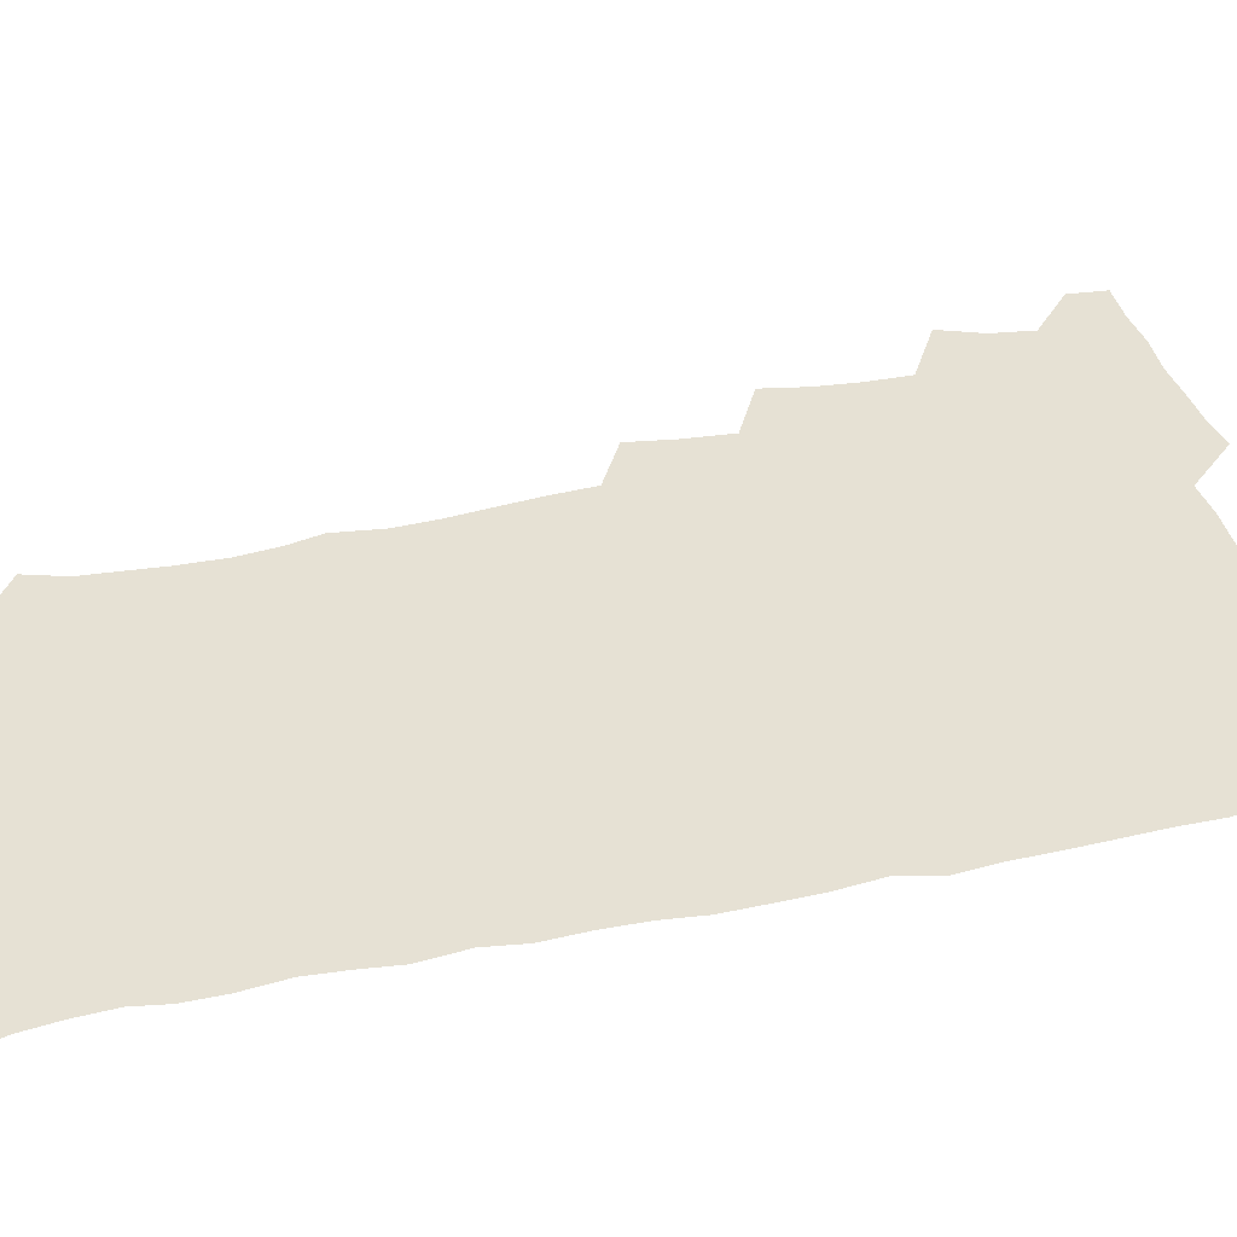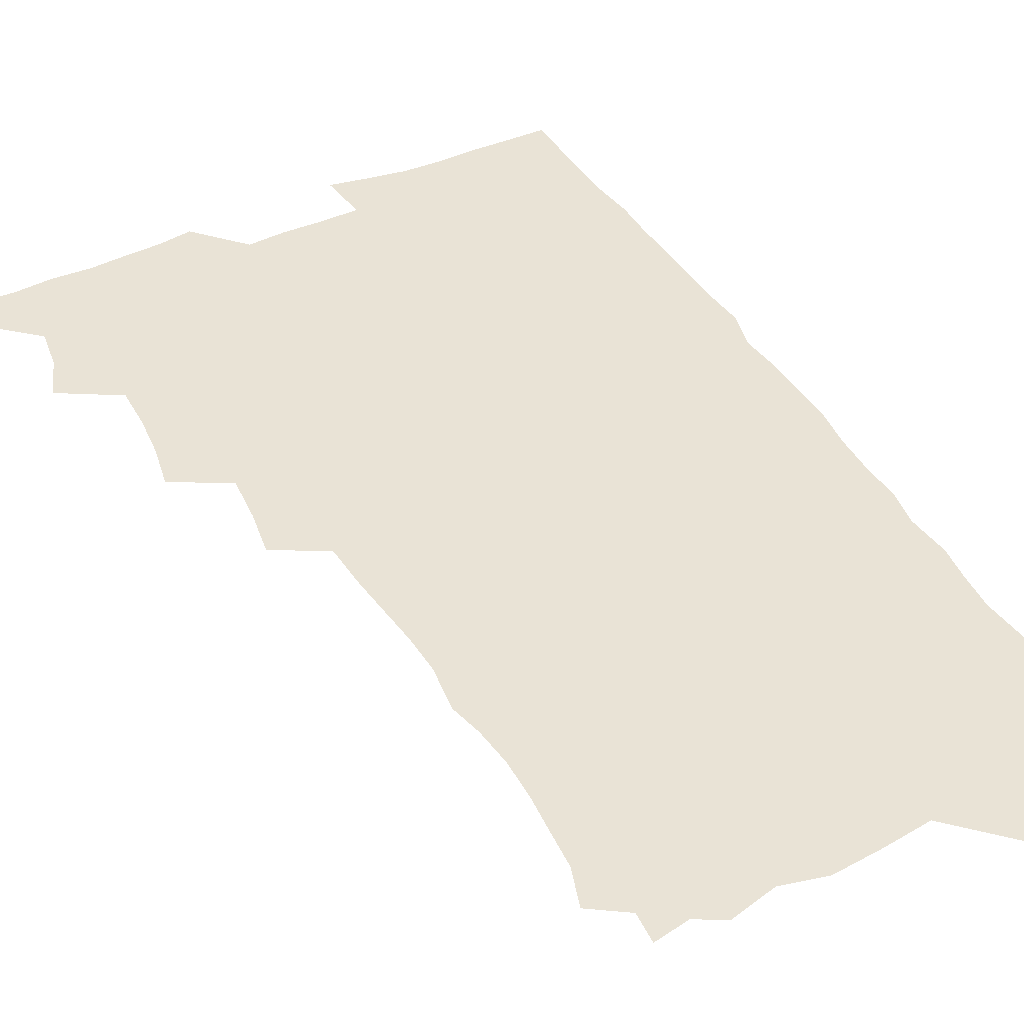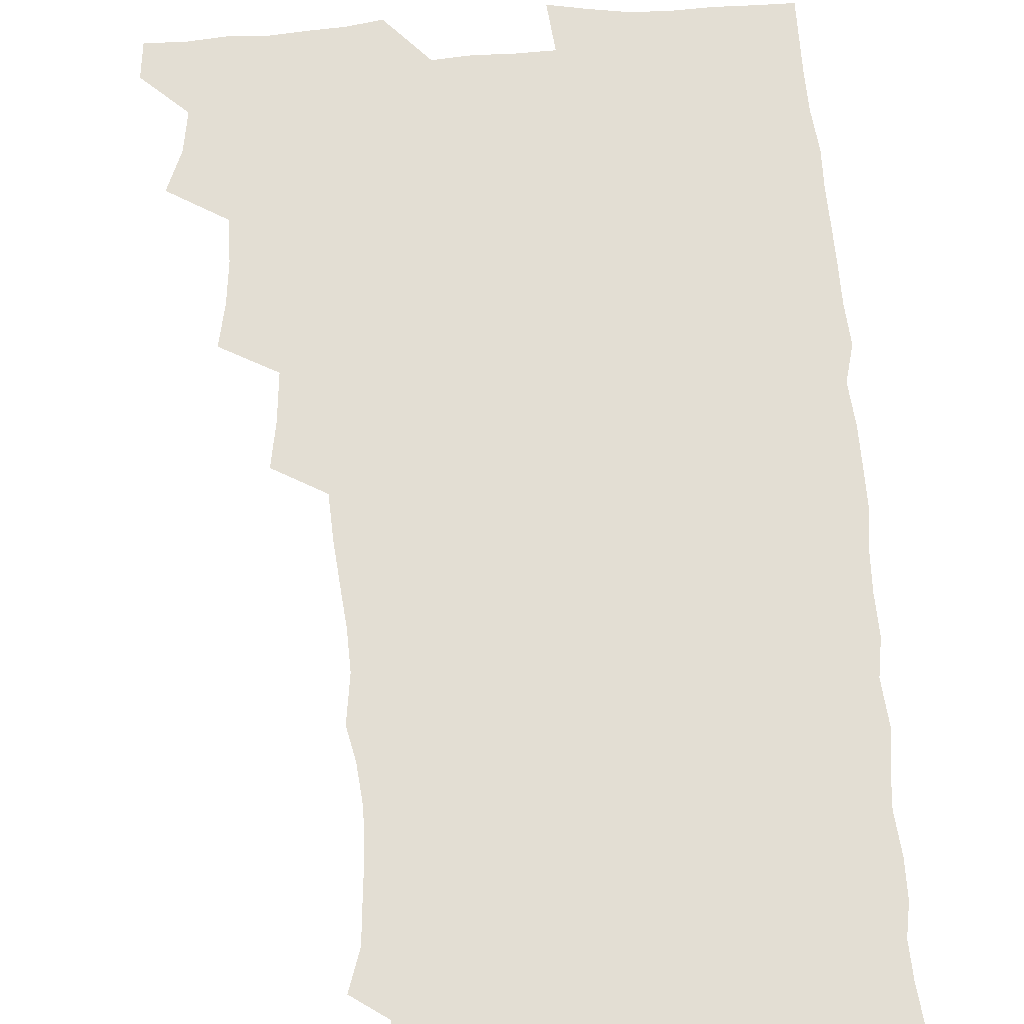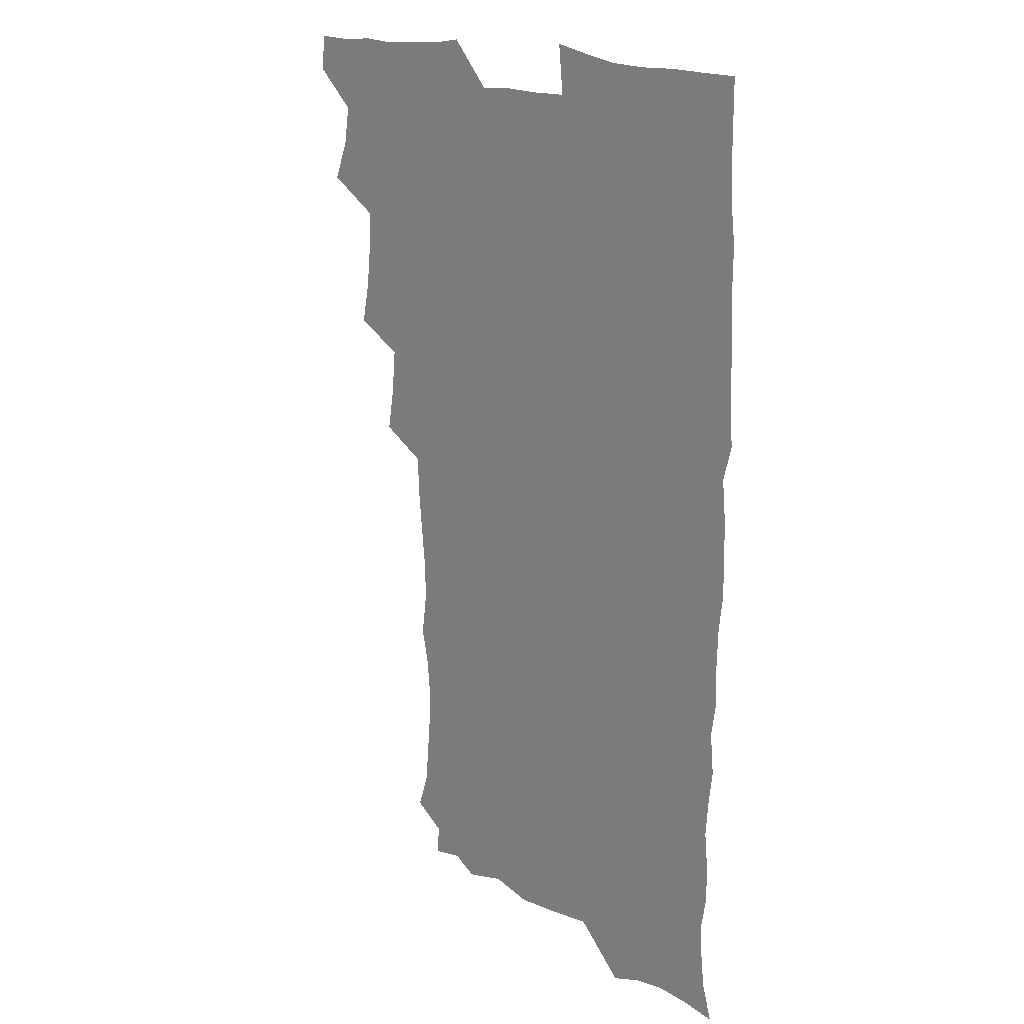
<metadata>
{"format":"obj","ext":"obj","renderer":"f3d","projection":"perspective","resolution":1024,"background":"white","views":[{"elev":39.0,"azim":75.1,"up":"+Z"},{"elev":42.3,"azim":-28.2,"up":"+Z"},{"elev":67.2,"azim":-4.1,"up":"+Z"},{"elev":17.7,"azim":46.2,"up":"+Y"}]}
</metadata>
<code>
v 463.9 555.5 0
v 465.5 570.1 0
v 472.3 507.6 0
v 478.7 523.7 0
v 481.2 539.6 0
v 482.2 554.5 0
v 481.3 569.7 0
v 489 444 0
v 492.4 460.6 0
v 494.2 477 0
v 494.7 494 0
v 498.3 510.7 0
v 497.7 525.1 0
v 497.6 539.8 0
v 497.3 554.5 0
v 495.9 570.9 0
v 505.6 396.4 0
v 508.6 413.9 0
v 510.2 432.3 0
v 511.4 449.1 0
v 511.5 464.5 0
v 509 478.6 0
v 512.6 495.8 0
v 513.7 511.1 0
v 513.3 525.2 0
v 512.7 540 0
v 512 555.1 0
v 511.5 570.1 0
v 523.3 212.6 0
v 528.4 227.7 0
v 529.5 241.1 0
v 530.9 256.6 0
v 531.4 273.5 0
v 529.9 289.1 0
v 527.1 301.9 0
v 529.6 320.2 0
v 529.1 336.1 0
v 527.5 351.9 0
v 526 368 0
v 525.2 385.2 0
v 525.3 402.1 0
v 526 418.7 0
v 526.1 434.3 0
v 527.6 450.8 0
v 528.6 466.8 0
v 528 481.6 0
v 527.2 496.2 0
v 527.4 510.8 0
v 527.6 525.4 0
v 527.8 539.9 0
v 526.6 555.6 0
v 525.9 571.2 0
v 535.7 191.5 0
v 536.7 203.5 0
v 539.4 217.4 0
v 545.4 235.9 0
v 546.5 251.5 0
v 547 267.2 0
v 545.8 281.1 0
v 545.9 296.7 0
v 544.2 310.8 0
v 546 328.8 0
v 544.1 342.6 0
v 543.7 358.4 0
v 543.3 374.3 0
v 541.9 389.3 0
v 541.9 405.3 0
v 543.6 422.4 0
v 543.3 437.2 0
v 542.6 451.7 0
v 542.9 466.8 0
v 543.4 482 0
v 543.6 496.6 0
v 543.6 511 0
v 543.6 525.3 0
v 542.4 540.4 0
v 541.1 556.3 0
v 540.1 572 0
v 549.5 194 0
v 554.9 209.1 0
v 558.8 226.2 0
v 560 240.9 0
v 561.8 257.7 0
v 561.7 272.4 0
v 561 286.5 0
v 560.3 301 0
v 559.5 315.6 0
v 560.5 332.9 0
v 559.6 347.2 0
v 559.3 362.5 0
v 557.8 376.5 0
v 557.3 391.5 0
v 557 406.6 0
v 558.3 423.1 0
v 558.2 437.9 0
v 557.6 452.3 0
v 558.3 467.7 0
v 558.5 482.4 0
v 558.6 496.8 0
v 559.1 511 0
v 559.1 524.7 0
v 557.7 539.7 0
v 555.6 556.3 0
v 553.6 574.1 0
v 559.7 188 0
v 571.2 213.3 0
v 574.1 229.7 0
v 574.6 244.2 0
v 575.3 259.6 0
v 574.9 273.7 0
v 574.6 288.6 0
v 573.9 302.7 0
v 574.2 318.9 0
v 574 334.1 0
v 574 349.5 0
v 573.8 364.3 0
v 573.4 379 0
v 573.4 394.3 0
v 573.2 409.2 0
v 572.5 423.2 0
v 572.6 438.1 0
v 572.3 452.6 0
v 573.3 468.3 0
v 572.7 482.3 0
v 573.2 497 0
v 573.5 511.1 0
v 573 525.1 0
v 572.1 539.8 0
v 570.6 555.4 0
v 578.1 192.5 0
v 586.5 215.5 0
v 589.1 233.1 0
v 588.7 245.9 0
v 588.9 260.7 0
v 588.9 275.6 0
v 588.1 289.2 0
v 588 304.3 0
v 587.9 319.6 0
v 587.7 334.5 0
v 587.9 350.9 0
v 587.7 364.3 0
v 587.9 380.4 0
v 587.7 395 0
v 587.5 409.6 0
v 587.9 424.9 0
v 586.9 438.5 0
v 587.5 454 0
v 587.6 468.5 0
v 587.3 482.7 0
v 587.4 497 0
v 587.5 511.2 0
v 587.2 525.6 0
v 586.5 540.7 0
v 585.3 556.4 0
v 595.1 188.3 0
v 601.1 214.9 0
v 602.3 231.3 0
v 602.2 245 0
v 602.4 261 0
v 602.6 276.4 0
v 602.3 291 0
v 602.3 306.2 0
v 602.3 321.5 0
v 601.9 335.5 0
v 601.7 348.8 0
v 601.7 365 0
v 601.9 380.5 0
v 601.9 395.6 0
v 601.7 409.6 0
v 601.9 425.4 0
v 601.5 439.1 0
v 602 454.6 0
v 601.8 468.5 0
v 601.6 482.6 0
v 601.5 496.6 0
v 601.9 511.2 0
v 601.8 525.6 0
v 601.8 540.2 0
v 601.1 556 0
v 614.5 189.9 0
v 615.9 213.1 0
v 616.3 232 0
v 616.4 246.5 0
v 616.2 261.1 0
v 616.3 277.2 0
v 616.1 290.8 0
v 616 306 0
v 616 320.8 0
v 615.9 335.9 0
v 615.7 350.1 0
v 615.6 365.7 0
v 616.2 379 0
v 616 394.6 0
v 616 409.1 0
v 615.9 425.1 0
v 615.9 439.7 0
v 616 454.4 0
v 616.1 468.6 0
v 616.3 482.9 0
v 616.7 497.2 0
v 616.3 511.4 0
v 616.5 525.6 0
v 616.6 539.8 0
v 616.4 556.3 0
v 614.4 576.2 0
v 633.4 192.1 0
v 630.9 214.5 0
v 630.3 231.2 0
v 630 247.3 0
v 630 261.3 0
v 629.8 277.3 0
v 629.8 291.4 0
v 629.7 306.6 0
v 629.9 320.9 0
v 629.8 336.6 0
v 629.7 351.3 0
v 630.1 363.8 0
v 630.1 381 0
v 630 395.7 0
v 630.2 409.3 0
v 630.1 424.8 0
v 630.1 439.5 0
v 629.9 454.5 0
v 630.2 468.3 0
v 631 482.1 0
v 630.7 497.6 0
v 630.8 511.4 0
v 631 525.4 0
v 631 540.1 0
v 631.1 554.6 0
v 628.9 573.4 0
v 653.5 172 0
v 647.4 195 0
v 645.4 213.6 0
v 644.3 230.6 0
v 643.9 245.5 0
v 643.4 262.6 0
v 643.3 277.4 0
v 643.4 291.5 0
v 644 304.4 0
v 643.2 322.9 0
v 643.7 335.8 0
v 643.4 351.4 0
v 643.8 365.4 0
v 644 379.9 0
v 643.8 394.8 0
v 644.8 408.1 0
v 644 425 0
v 644.5 438.8 0
v 644.4 453.6 0
v 644.7 467.8 0
v 645.1 482.2 0
v 645.1 497.2 0
v 645.5 511.4 0
v 645.5 525.7 0
v 645.6 540.3 0
v 645.4 554.9 0
v 644.7 570.8 0
v 666.9 176.5 0
v 662.3 194.6 0
v 659.6 212.8 0
v 658 229.9 0
v 657.7 244.8 0
v 657 261.1 0
v 657.2 275.5 0
v 656.6 291.4 0
v 657.7 304.4 0
v 657.1 320.8 0
v 657.2 335.7 0
v 657.3 350.3 0
v 658.1 363.9 0
v 657.8 379.4 0
v 659.4 392.7 0
v 658.4 409.4 0
v 658.3 424.1 0
v 658.8 438.3 0
v 659 452.7 0
v 659 467.5 0
v 659.5 481.5 0
v 658.6 498 0
v 659.6 511.4 0
v 660.1 525.8 0
v 660.2 540.3 0
v 660.3 555.4 0
v 660.2 570.3 0
v 680.6 178.5 0
v 676.6 194.5 0
v 674.4 210.4 0
v 672.8 226.6 0
v 671.7 242.9 0
v 672.4 256.8 0
v 671.4 273 0
v 671.4 288 0
v 671.7 302.7 0
v 671.2 318.5 0
v 673.4 331.3 0
v 671.8 348.3 0
v 671.5 363.5 0
v 672.4 377.6 0
v 673.4 391.7 0
v 673 407.5 0
v 674.1 421.7 0
v 673.5 437.1 0
v 673.2 452.2 0
v 673.6 466.7 0
v 673.8 481.5 0
v 673.3 496.7 0
v 675.1 510.7 0
v 674.4 526 0
v 674.5 540 0
v 675.3 555.3 0
v 675.4 570.8 0
v 694.9 177.5 0
v 691.8 191.6 0
v 688.2 208.7 0
v 686.8 224.1 0
v 687.1 238.3 0
v 686.2 253.9 0
v 686.4 268.5 0
v 687.1 283 0
v 686.4 299.1 0
v 685.5 315.2 0
v 686.9 329.3 0
v 687.6 344.1 0
v 687 359.9 0
v 689.5 373.4 0
v 687.9 390 0
v 689 404.4 0
v 688.9 419.8 0
v 688 435.9 0
v 687.8 450.8 0
v 689.1 465 0
v 689.6 479.9 0
v 690.8 494.7 0
v 689.5 510.7 0
v 690.2 525.3 0
v 690.4 540.2 0
v 690.2 555.1 0
v 690.7 570.5 0
v 708.8 175.3 0
v 704.5 190.4 0
v 703 203.9 0
v 702.4 217.8 0
v 704.6 230 0
v 704.7 244.3 0
v 703.2 260.5 0
v 704.3 274.7 0
v 706.1 288.8 0
v 704.5 305.9 0
v 706.8 320.1 0
v 706.3 336.3 0
v 706.8 352 0
v 708.6 366.5 0
v 708.5 382.2 0
v 708.2 397.9 0
v 706.7 414.7 0
v 710.4 428.9 0
v 709.2 445.1 0
v 709 460.6 0
v 708.6 476.3 0
v 708.1 492 0
v 708.3 507.5 0
v 706.5 524.2 0
v 706 540 0
v 706 555.2 0
v 706 570.4 0
v 706 586 0
f 5 6 1
f 1 6 2
f 6 7 2
f 11 12 3
f 3 12 4
f 12 13 4
f 4 13 5
f 13 14 5
f 5 14 6
f 14 15 6
f 6 15 7
f 15 16 7
f 19 20 8
f 8 20 9
f 20 21 9
f 9 21 10
f 21 22 10
f 10 22 11
f 22 23 11
f 11 23 12
f 23 24 12
f 12 24 13
f 24 25 13
f 13 25 14
f 25 26 14
f 14 26 15
f 26 27 15
f 15 27 16
f 27 28 16
f 40 41 17
f 17 41 18
f 41 42 18
f 18 42 19
f 42 43 19
f 19 43 20
f 43 44 20
f 20 44 21
f 44 45 21
f 21 45 22
f 45 46 22
f 22 46 23
f 46 47 23
f 23 47 24
f 47 48 24
f 24 48 25
f 48 49 25
f 25 49 26
f 49 50 26
f 26 50 27
f 50 51 27
f 27 51 28
f 51 52 28
f 54 55 29
f 29 55 30
f 55 56 30
f 30 56 31
f 56 57 31
f 31 57 32
f 57 58 32
f 32 58 33
f 58 59 33
f 33 59 34
f 59 60 34
f 34 60 35
f 60 61 35
f 35 61 36
f 61 62 36
f 36 62 37
f 62 63 37
f 37 63 38
f 63 64 38
f 38 64 39
f 64 65 39
f 39 65 40
f 65 66 40
f 40 66 41
f 66 67 41
f 41 67 42
f 67 68 42
f 42 68 43
f 68 69 43
f 43 69 44
f 69 70 44
f 44 70 45
f 70 71 45
f 45 71 46
f 71 72 46
f 46 72 47
f 72 73 47
f 47 73 48
f 73 74 48
f 48 74 49
f 74 75 49
f 49 75 50
f 75 76 50
f 50 76 51
f 76 77 51
f 51 77 52
f 77 78 52
f 53 79 54
f 79 80 54
f 54 80 55
f 80 81 55
f 55 81 56
f 81 82 56
f 56 82 57
f 82 83 57
f 57 83 58
f 83 84 58
f 58 84 59
f 84 85 59
f 59 85 60
f 85 86 60
f 60 86 61
f 86 87 61
f 61 87 62
f 87 88 62
f 62 88 63
f 88 89 63
f 63 89 64
f 89 90 64
f 64 90 65
f 90 91 65
f 65 91 66
f 91 92 66
f 66 92 67
f 92 93 67
f 67 93 68
f 93 94 68
f 68 94 69
f 94 95 69
f 69 95 70
f 95 96 70
f 70 96 71
f 96 97 71
f 71 97 72
f 97 98 72
f 72 98 73
f 98 99 73
f 73 99 74
f 99 100 74
f 74 100 75
f 100 101 75
f 75 101 76
f 101 102 76
f 76 102 77
f 102 103 77
f 77 103 78
f 103 104 78
f 79 105 80
f 105 106 80
f 80 106 81
f 106 107 81
f 81 107 82
f 107 108 82
f 82 108 83
f 108 109 83
f 83 109 84
f 109 110 84
f 84 110 85
f 110 111 85
f 85 111 86
f 111 112 86
f 86 112 87
f 112 113 87
f 87 113 88
f 113 114 88
f 88 114 89
f 114 115 89
f 89 115 90
f 115 116 90
f 90 116 91
f 116 117 91
f 91 117 92
f 117 118 92
f 92 118 93
f 118 119 93
f 93 119 94
f 119 120 94
f 94 120 95
f 120 121 95
f 95 121 96
f 121 122 96
f 96 122 97
f 122 123 97
f 97 123 98
f 123 124 98
f 98 124 99
f 124 125 99
f 99 125 100
f 125 126 100
f 100 126 101
f 126 127 101
f 101 127 102
f 127 128 102
f 102 128 103
f 128 129 103
f 103 129 104
f 105 130 106
f 130 131 106
f 106 131 107
f 131 132 107
f 107 132 108
f 132 133 108
f 108 133 109
f 133 134 109
f 109 134 110
f 134 135 110
f 110 135 111
f 135 136 111
f 111 136 112
f 136 137 112
f 112 137 113
f 137 138 113
f 113 138 114
f 138 139 114
f 114 139 115
f 139 140 115
f 115 140 116
f 140 141 116
f 116 141 117
f 141 142 117
f 117 142 118
f 142 143 118
f 118 143 119
f 143 144 119
f 119 144 120
f 144 145 120
f 120 145 121
f 145 146 121
f 121 146 122
f 146 147 122
f 122 147 123
f 147 148 123
f 123 148 124
f 148 149 124
f 124 149 125
f 149 150 125
f 125 150 126
f 150 151 126
f 126 151 127
f 151 152 127
f 127 152 128
f 152 153 128
f 128 153 129
f 153 154 129
f 130 155 131
f 155 156 131
f 131 156 132
f 156 157 132
f 132 157 133
f 157 158 133
f 133 158 134
f 158 159 134
f 134 159 135
f 159 160 135
f 135 160 136
f 160 161 136
f 136 161 137
f 161 162 137
f 137 162 138
f 162 163 138
f 138 163 139
f 163 164 139
f 139 164 140
f 164 165 140
f 140 165 141
f 165 166 141
f 141 166 142
f 166 167 142
f 142 167 143
f 167 168 143
f 143 168 144
f 168 169 144
f 144 169 145
f 169 170 145
f 145 170 146
f 170 171 146
f 146 171 147
f 171 172 147
f 147 172 148
f 172 173 148
f 148 173 149
f 173 174 149
f 149 174 150
f 174 175 150
f 150 175 151
f 175 176 151
f 151 176 152
f 176 177 152
f 152 177 153
f 177 178 153
f 153 178 154
f 178 179 154
f 155 180 156
f 180 181 156
f 156 181 157
f 181 182 157
f 157 182 158
f 182 183 158
f 158 183 159
f 183 184 159
f 159 184 160
f 184 185 160
f 160 185 161
f 185 186 161
f 161 186 162
f 186 187 162
f 162 187 163
f 187 188 163
f 163 188 164
f 188 189 164
f 164 189 165
f 189 190 165
f 165 190 166
f 190 191 166
f 166 191 167
f 191 192 167
f 167 192 168
f 192 193 168
f 168 193 169
f 193 194 169
f 169 194 170
f 194 195 170
f 170 195 171
f 195 196 171
f 171 196 172
f 196 197 172
f 172 197 173
f 197 198 173
f 173 198 174
f 198 199 174
f 174 199 175
f 199 200 175
f 175 200 176
f 200 201 176
f 176 201 177
f 201 202 177
f 177 202 178
f 202 203 178
f 178 203 179
f 203 204 179
f 180 206 181
f 206 207 181
f 181 207 182
f 207 208 182
f 182 208 183
f 208 209 183
f 183 209 184
f 209 210 184
f 184 210 185
f 210 211 185
f 185 211 186
f 211 212 186
f 186 212 187
f 212 213 187
f 187 213 188
f 213 214 188
f 188 214 189
f 214 215 189
f 189 215 190
f 215 216 190
f 190 216 191
f 216 217 191
f 191 217 192
f 217 218 192
f 192 218 193
f 218 219 193
f 193 219 194
f 219 220 194
f 194 220 195
f 220 221 195
f 195 221 196
f 221 222 196
f 196 222 197
f 222 223 197
f 197 223 198
f 223 224 198
f 198 224 199
f 224 225 199
f 199 225 200
f 225 226 200
f 200 226 201
f 226 227 201
f 201 227 202
f 227 228 202
f 202 228 203
f 228 229 203
f 203 229 204
f 229 230 204
f 204 230 205
f 230 231 205
f 232 233 206
f 206 233 207
f 233 234 207
f 207 234 208
f 234 235 208
f 208 235 209
f 235 236 209
f 209 236 210
f 236 237 210
f 210 237 211
f 237 238 211
f 211 238 212
f 238 239 212
f 212 239 213
f 239 240 213
f 213 240 214
f 240 241 214
f 214 241 215
f 241 242 215
f 215 242 216
f 242 243 216
f 216 243 217
f 243 244 217
f 217 244 218
f 244 245 218
f 218 245 219
f 245 246 219
f 219 246 220
f 246 247 220
f 220 247 221
f 247 248 221
f 221 248 222
f 248 249 222
f 222 249 223
f 249 250 223
f 223 250 224
f 250 251 224
f 224 251 225
f 251 252 225
f 225 252 226
f 252 253 226
f 226 253 227
f 253 254 227
f 227 254 228
f 254 255 228
f 228 255 229
f 255 256 229
f 229 256 230
f 256 257 230
f 230 257 231
f 257 258 231
f 232 259 233
f 259 260 233
f 233 260 234
f 260 261 234
f 234 261 235
f 261 262 235
f 235 262 236
f 262 263 236
f 236 263 237
f 263 264 237
f 237 264 238
f 264 265 238
f 238 265 239
f 265 266 239
f 239 266 240
f 266 267 240
f 240 267 241
f 267 268 241
f 241 268 242
f 268 269 242
f 242 269 243
f 269 270 243
f 243 270 244
f 270 271 244
f 244 271 245
f 271 272 245
f 245 272 246
f 272 273 246
f 246 273 247
f 273 274 247
f 247 274 248
f 274 275 248
f 248 275 249
f 275 276 249
f 249 276 250
f 276 277 250
f 250 277 251
f 277 278 251
f 251 278 252
f 278 279 252
f 252 279 253
f 279 280 253
f 253 280 254
f 280 281 254
f 254 281 255
f 281 282 255
f 255 282 256
f 282 283 256
f 256 283 257
f 283 284 257
f 257 284 258
f 284 285 258
f 259 286 260
f 286 287 260
f 260 287 261
f 287 288 261
f 261 288 262
f 288 289 262
f 262 289 263
f 289 290 263
f 263 290 264
f 290 291 264
f 264 291 265
f 291 292 265
f 265 292 266
f 292 293 266
f 266 293 267
f 293 294 267
f 267 294 268
f 294 295 268
f 268 295 269
f 295 296 269
f 269 296 270
f 296 297 270
f 270 297 271
f 297 298 271
f 271 298 272
f 298 299 272
f 272 299 273
f 299 300 273
f 273 300 274
f 300 301 274
f 274 301 275
f 301 302 275
f 275 302 276
f 302 303 276
f 276 303 277
f 303 304 277
f 277 304 278
f 304 305 278
f 278 305 279
f 305 306 279
f 279 306 280
f 306 307 280
f 280 307 281
f 307 308 281
f 281 308 282
f 308 309 282
f 282 309 283
f 309 310 283
f 283 310 284
f 310 311 284
f 284 311 285
f 311 312 285
f 286 313 287
f 313 314 287
f 287 314 288
f 314 315 288
f 288 315 289
f 315 316 289
f 289 316 290
f 316 317 290
f 290 317 291
f 317 318 291
f 291 318 292
f 318 319 292
f 292 319 293
f 319 320 293
f 293 320 294
f 320 321 294
f 294 321 295
f 321 322 295
f 295 322 296
f 322 323 296
f 296 323 297
f 323 324 297
f 297 324 298
f 324 325 298
f 298 325 299
f 325 326 299
f 299 326 300
f 326 327 300
f 300 327 301
f 327 328 301
f 301 328 302
f 328 329 302
f 302 329 303
f 329 330 303
f 303 330 304
f 330 331 304
f 304 331 305
f 331 332 305
f 305 332 306
f 332 333 306
f 306 333 307
f 333 334 307
f 307 334 308
f 334 335 308
f 308 335 309
f 335 336 309
f 309 336 310
f 336 337 310
f 310 337 311
f 337 338 311
f 311 338 312
f 338 339 312
f 313 340 314
f 340 341 314
f 314 341 315
f 341 342 315
f 315 342 316
f 342 343 316
f 316 343 317
f 343 344 317
f 317 344 318
f 344 345 318
f 318 345 319
f 345 346 319
f 319 346 320
f 346 347 320
f 320 347 321
f 347 348 321
f 321 348 322
f 348 349 322
f 322 349 323
f 349 350 323
f 323 350 324
f 350 351 324
f 324 351 325
f 351 352 325
f 325 352 326
f 352 353 326
f 326 353 327
f 353 354 327
f 327 354 328
f 354 355 328
f 328 355 329
f 355 356 329
f 329 356 330
f 356 357 330
f 330 357 331
f 357 358 331
f 331 358 332
f 358 359 332
f 332 359 333
f 359 360 333
f 333 360 334
f 360 361 334
f 334 361 335
f 361 362 335
f 335 362 336
f 362 363 336
f 336 363 337
f 363 364 337
f 337 364 338
f 364 365 338
f 338 365 339
f 365 366 339

</code>
